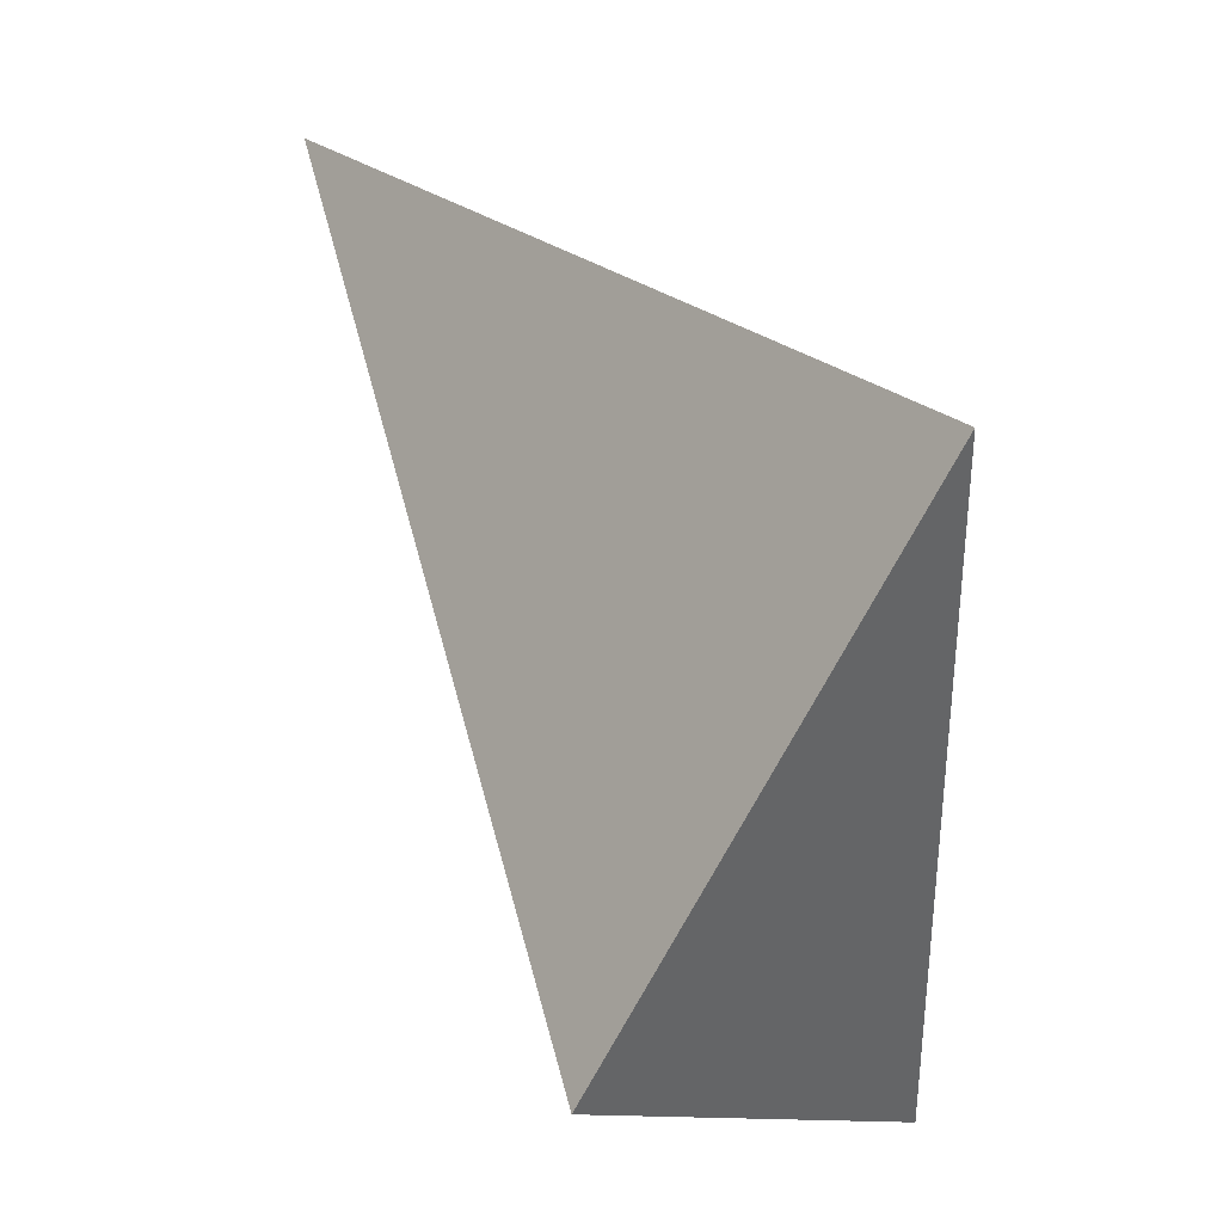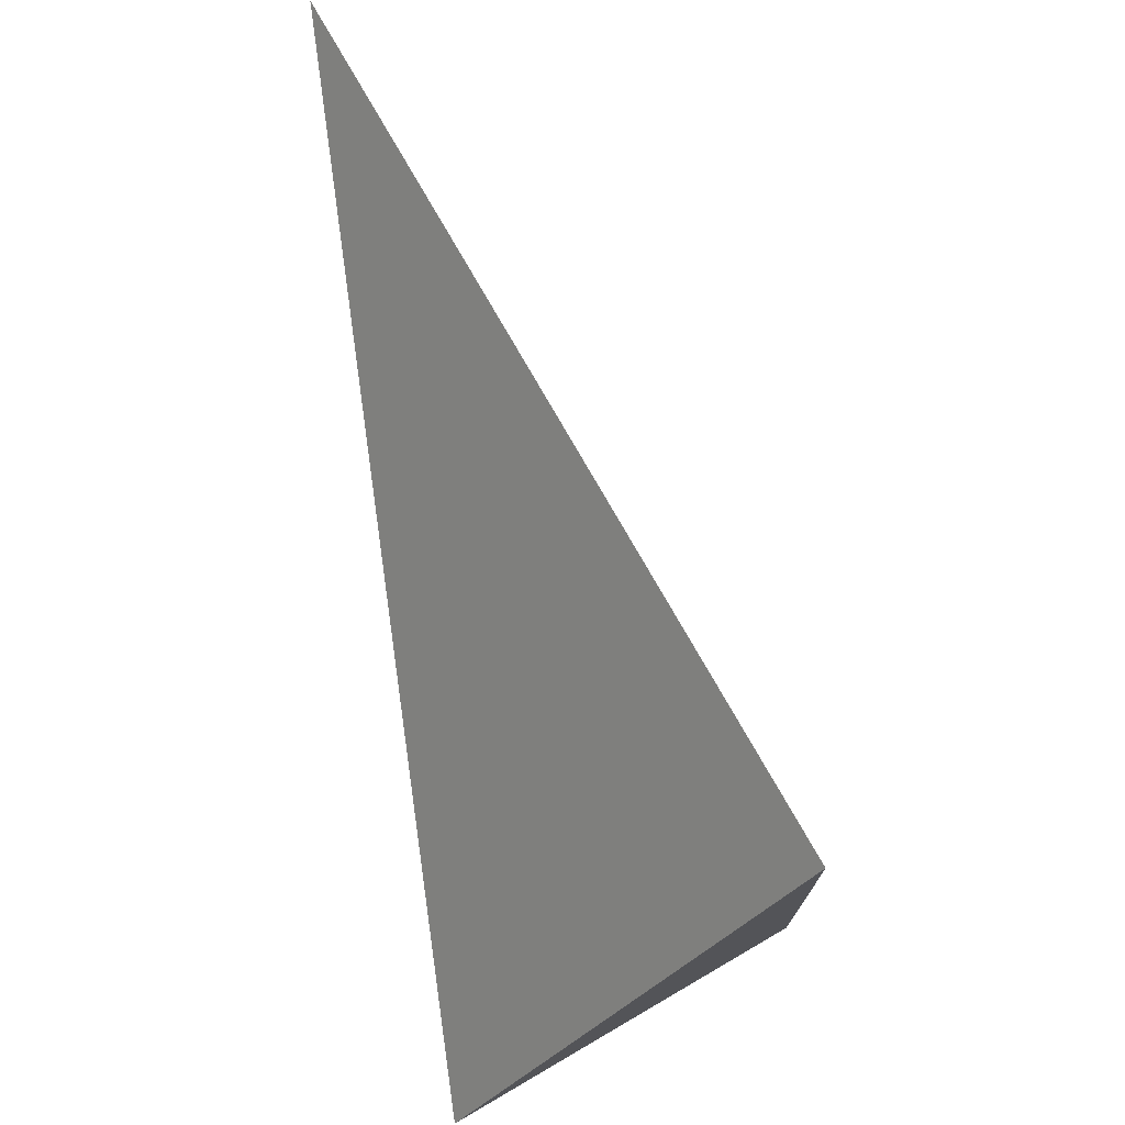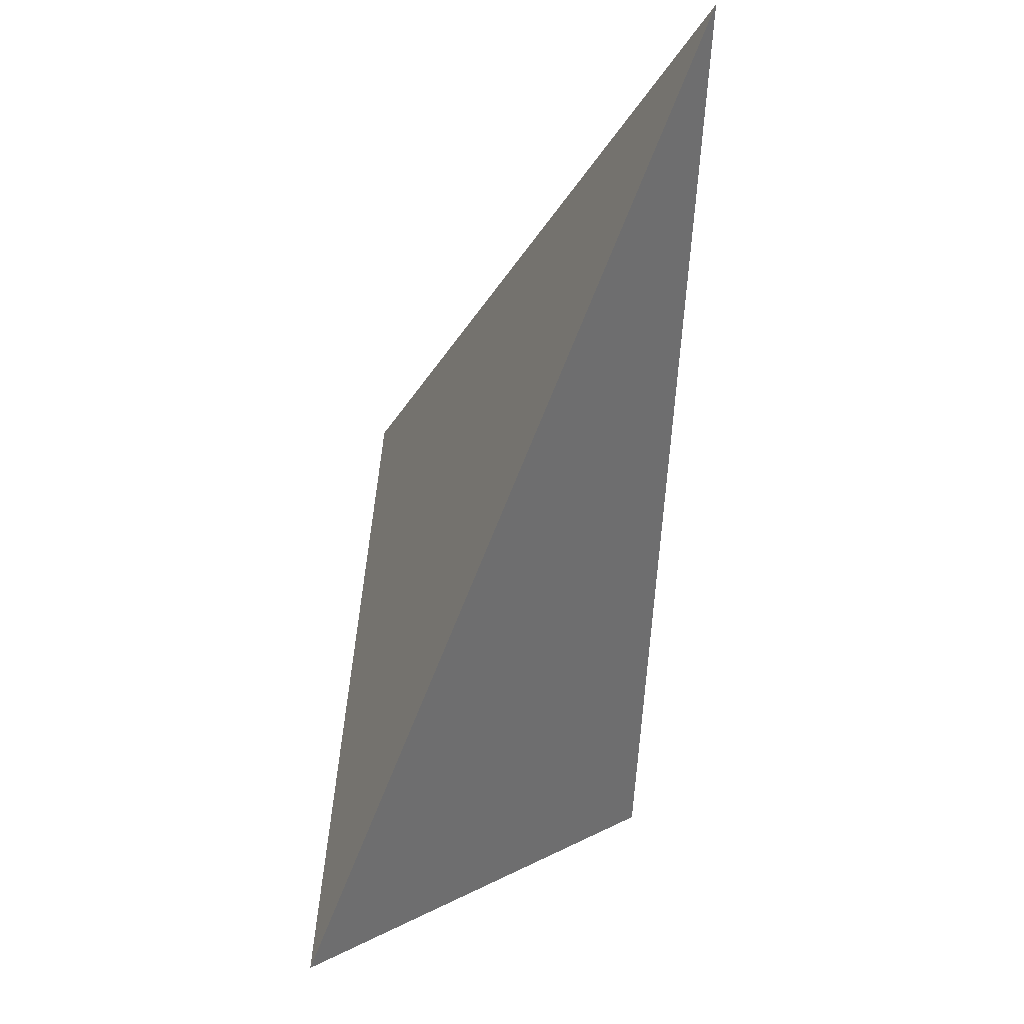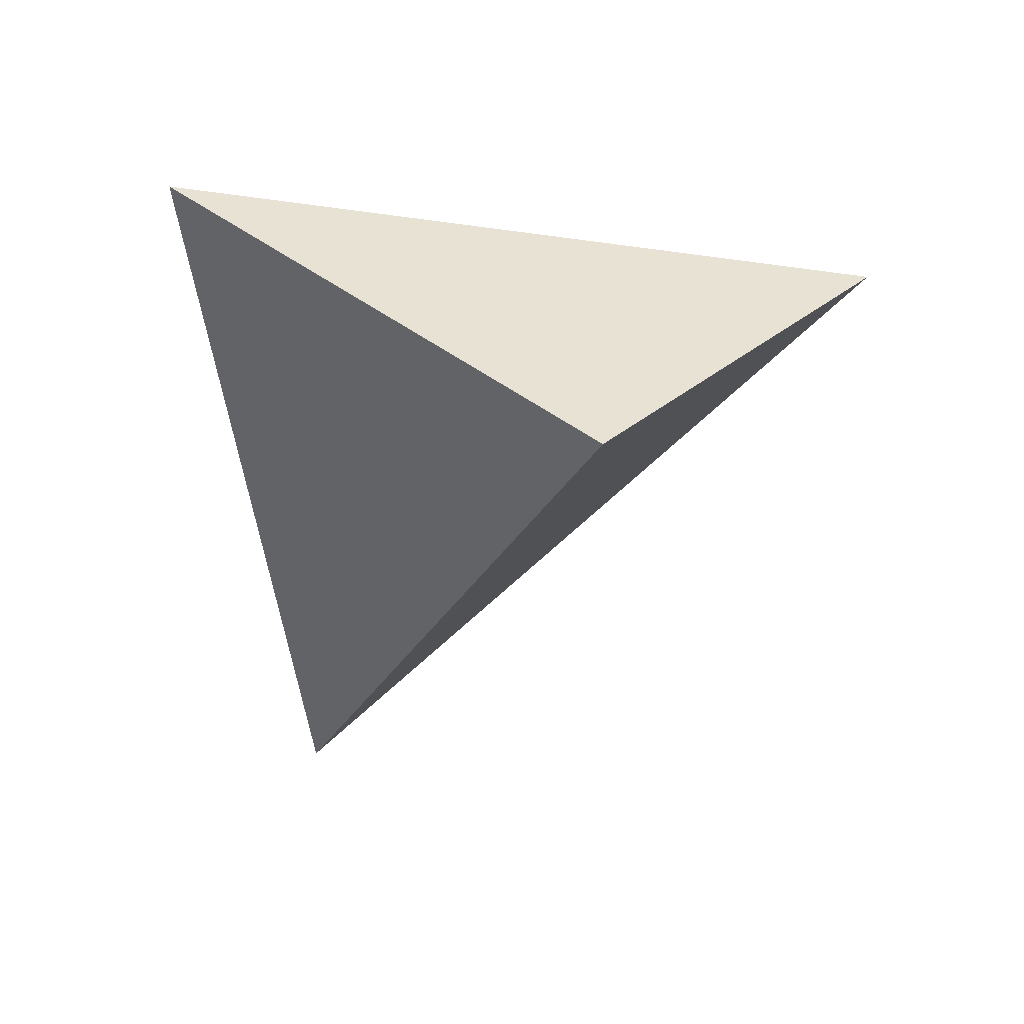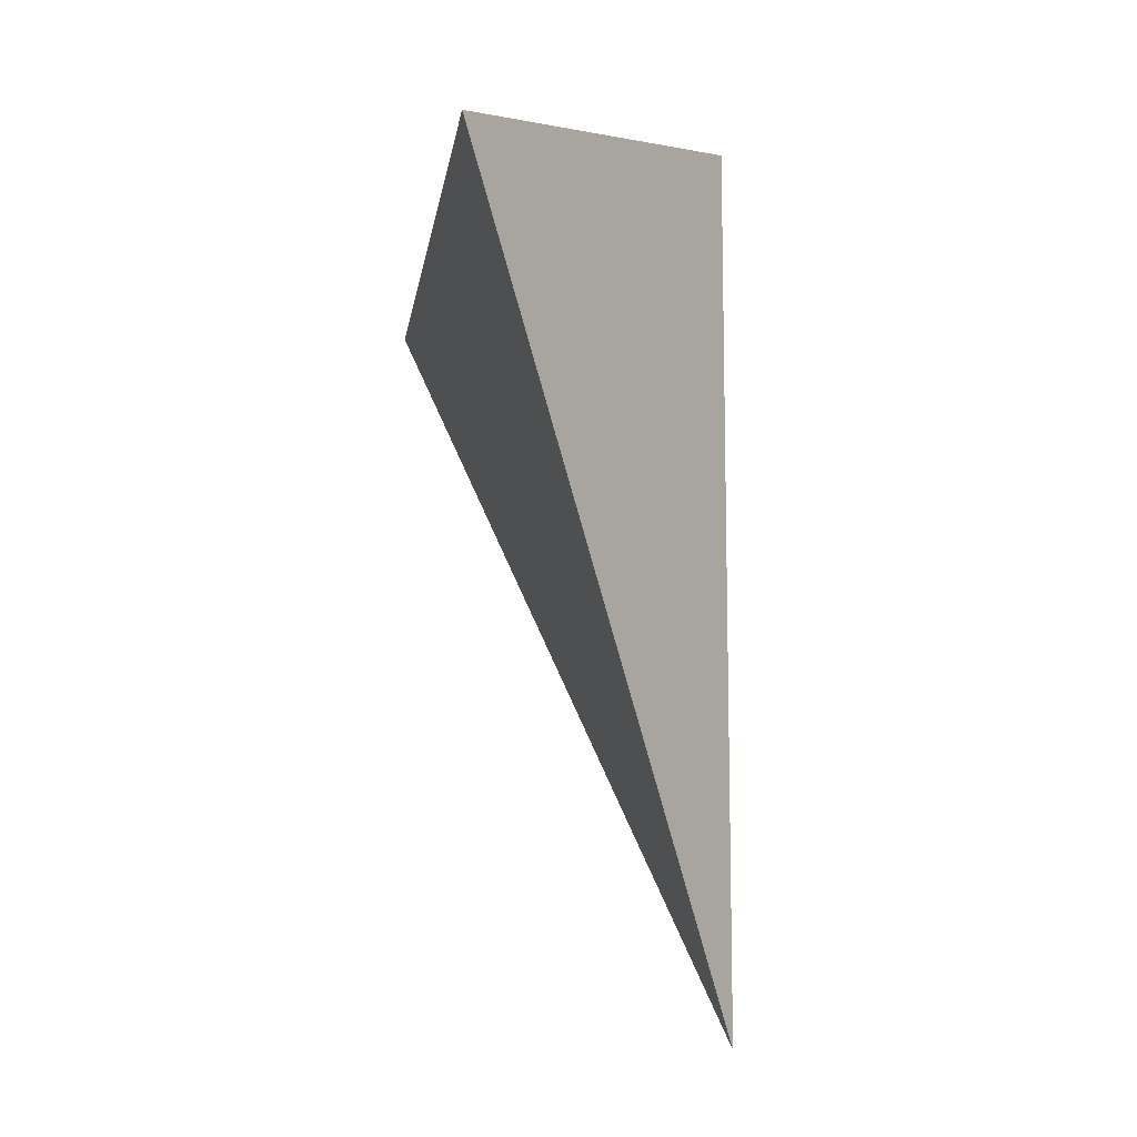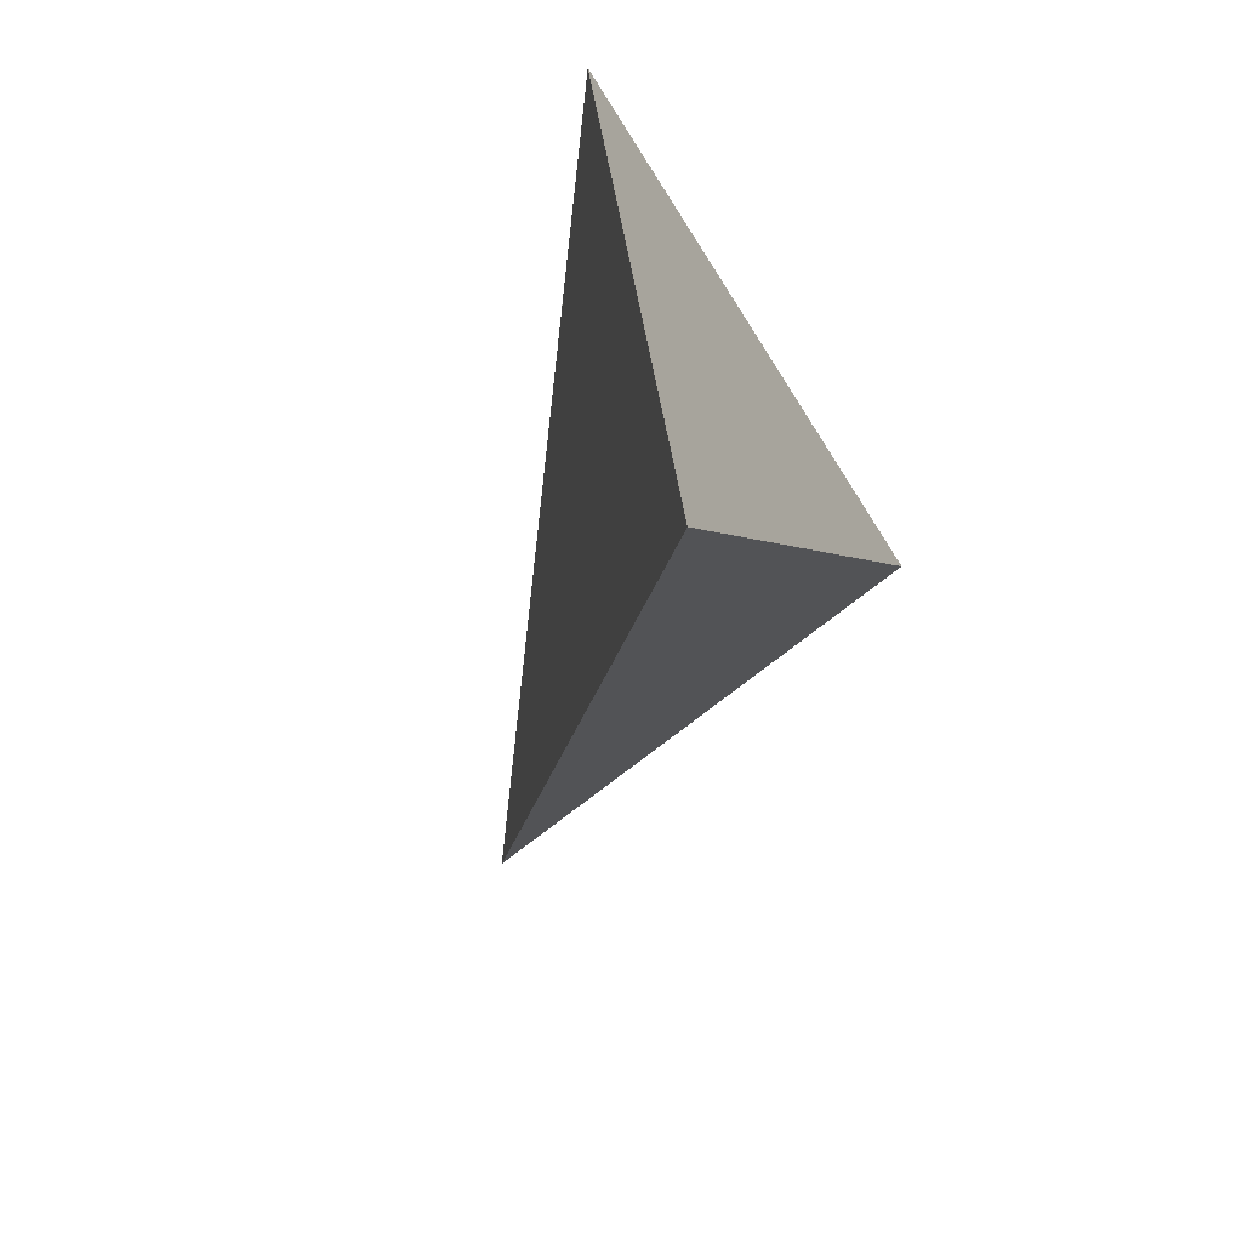
<metadata>
{"format":"obj","ext":"obj","renderer":"f3d","projection":"perspective","resolution":1024,"background":"white","views":[{"elev":32.8,"azim":-17.8,"up":"+Y"},{"elev":68.4,"azim":-10.1,"up":"+Y"},{"elev":-32.9,"azim":174.9,"up":"+Y"},{"elev":60.5,"azim":-83.9,"up":"+Z"},{"elev":-0.0,"azim":176.4,"up":"+Z"},{"elev":21.3,"azim":-167.9,"up":"+Y"}]}
</metadata>
<code>
v 1.187 1.268 0.4068
v 1.143 1.827 0.5048
v 0.9467 1.736 -0.1501
v 0.92 1.469 0.5423
f 2 1 3
f 3 1 4
f 4 1 2
f 4 2 3

</code>
